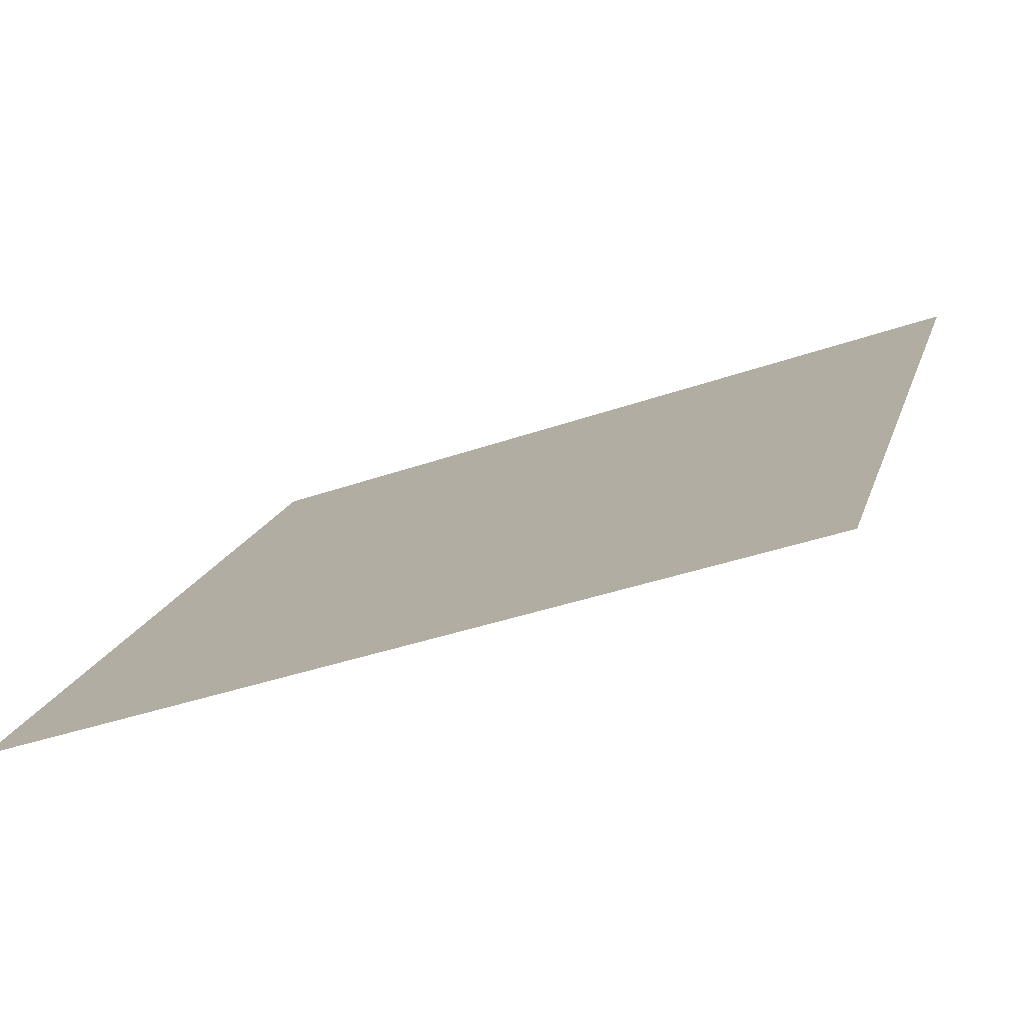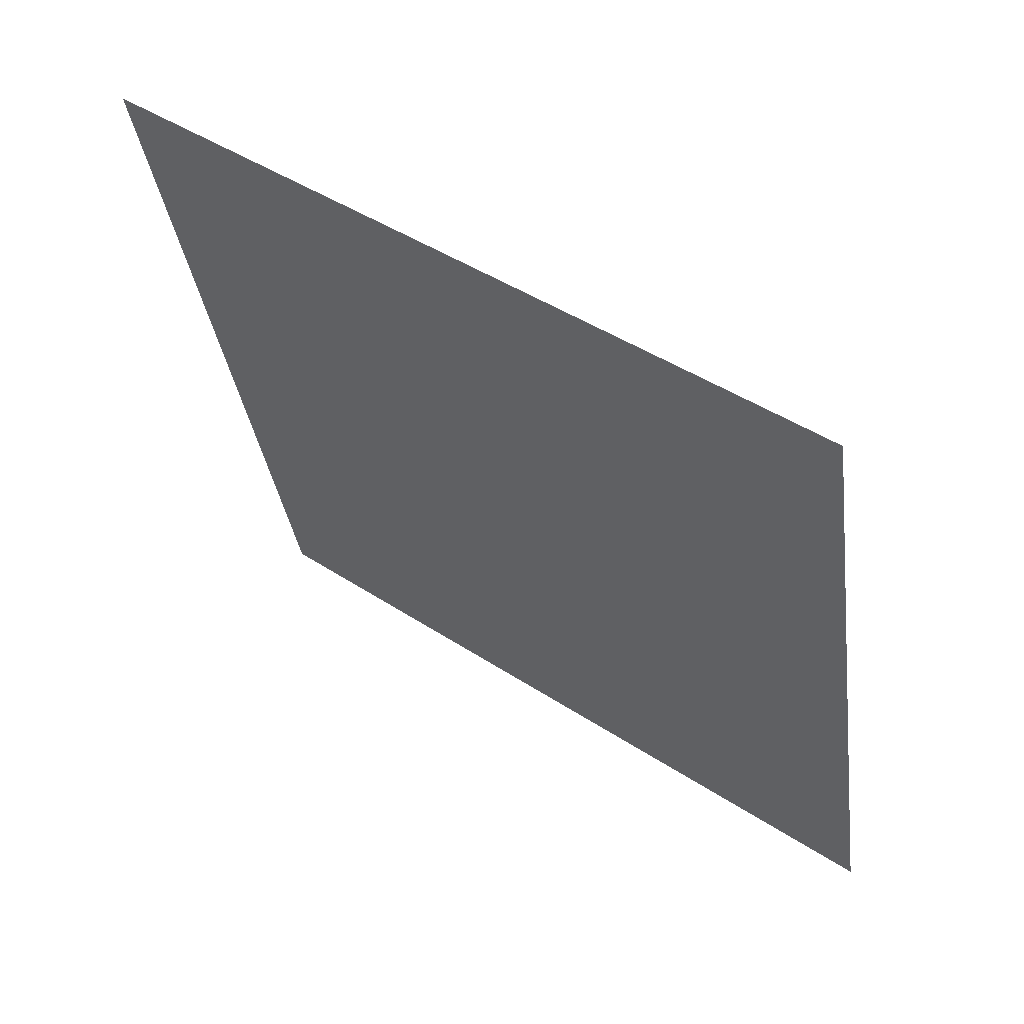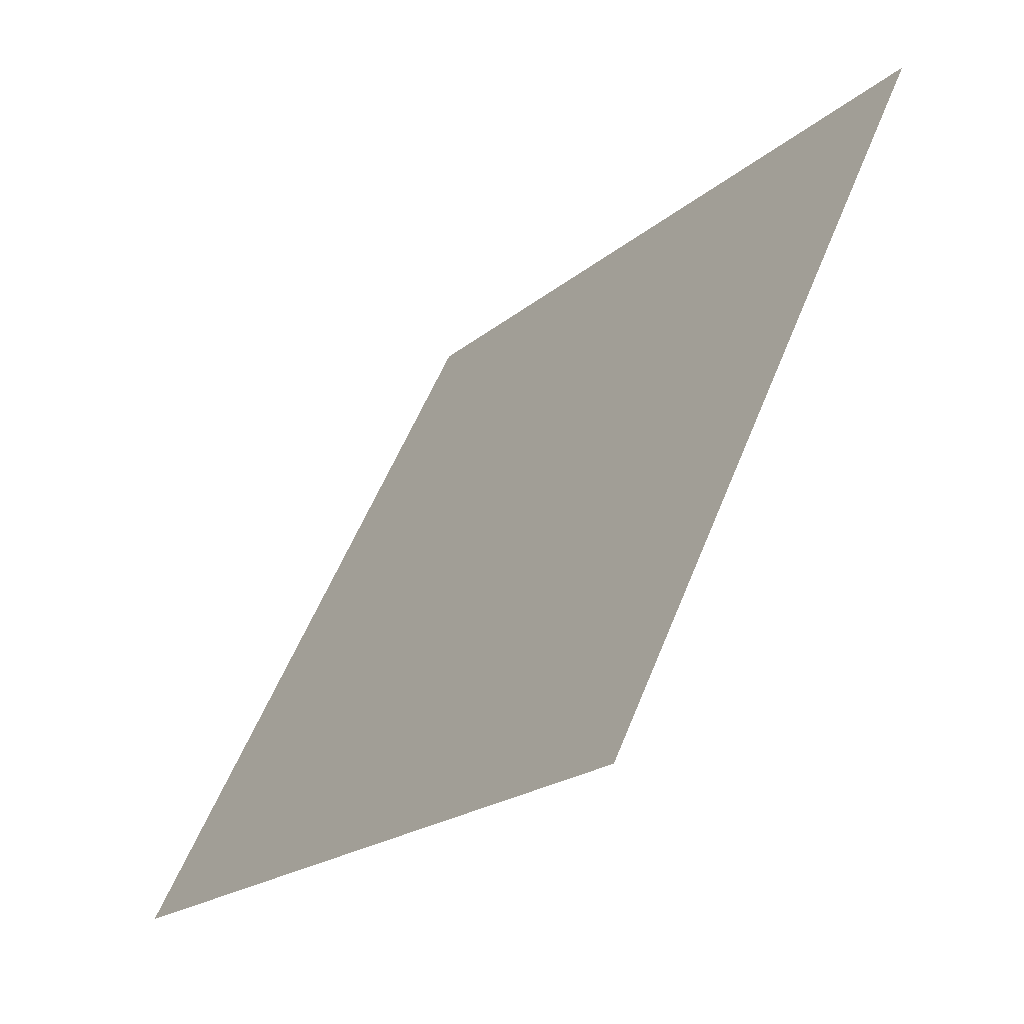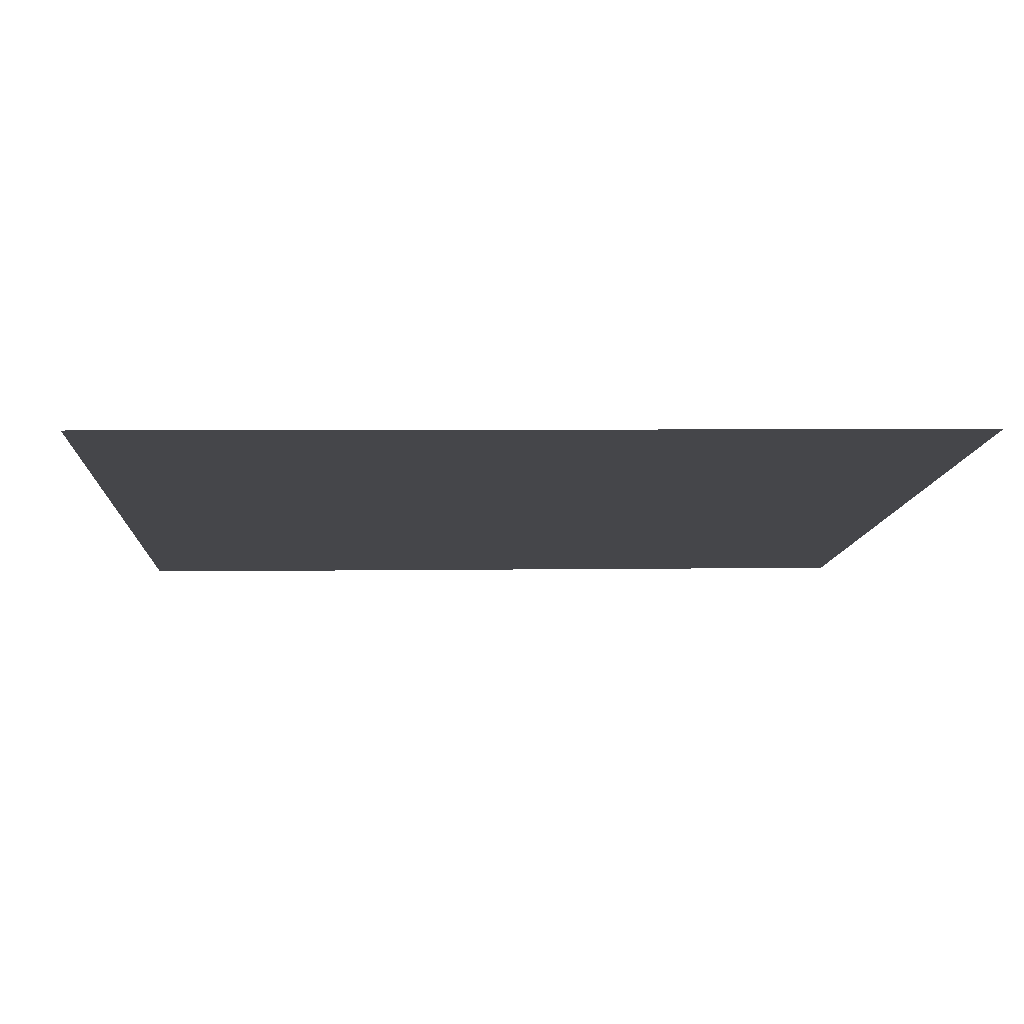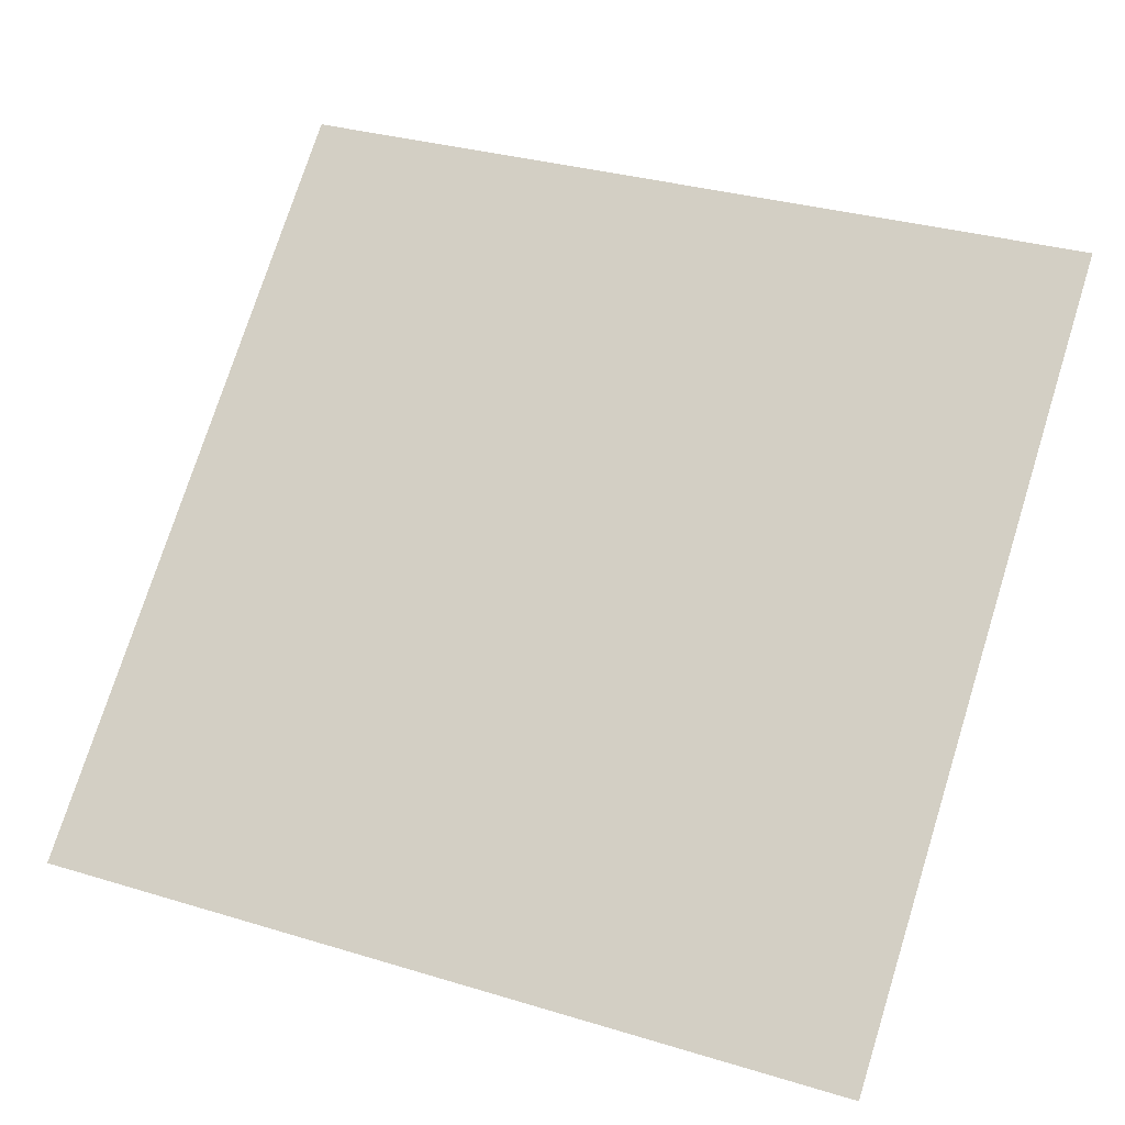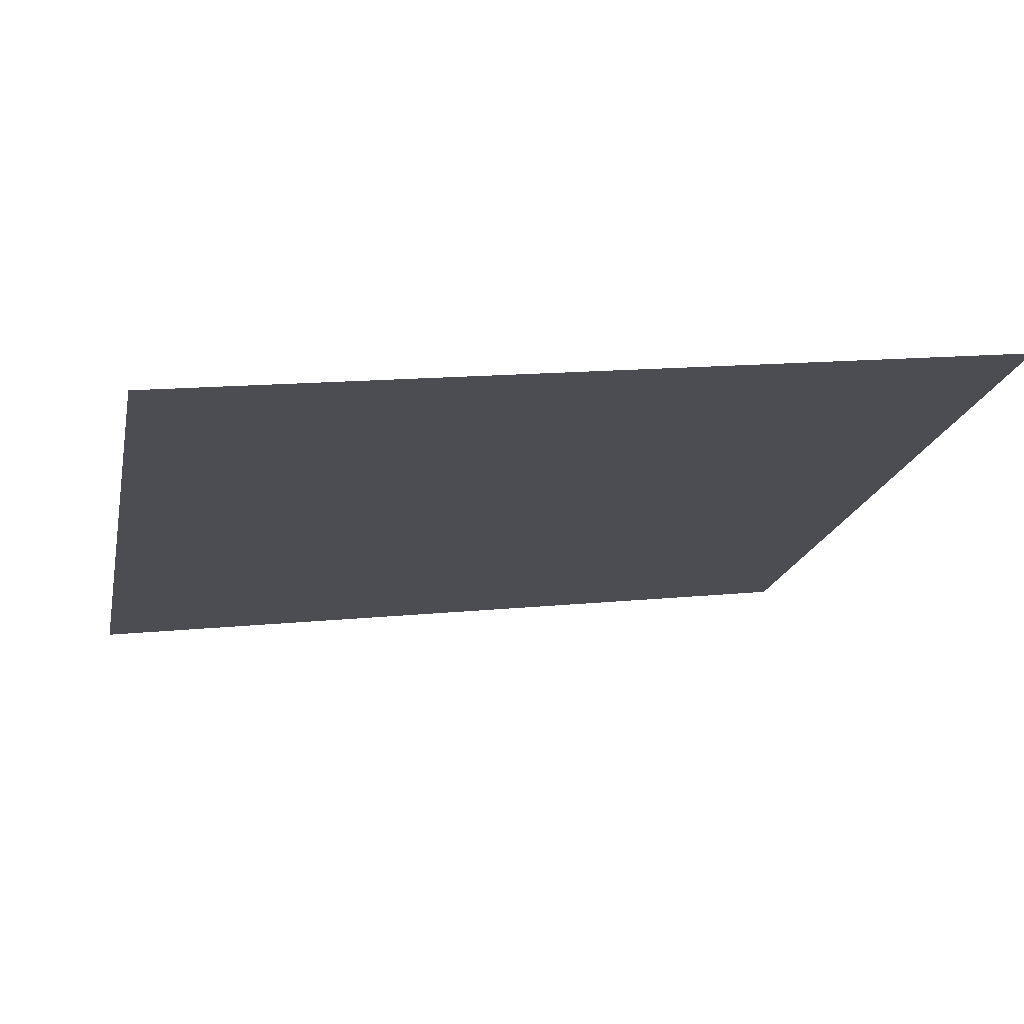
<metadata>
{"format":"obj","ext":"obj","renderer":"f3d","projection":"perspective","resolution":1024,"background":"white","views":[{"elev":-38.8,"azim":23.0,"up":"+Z"},{"elev":-35.8,"azim":98.3,"up":"+Y"},{"elev":54.3,"azim":110.0,"up":"+Z"},{"elev":26.8,"azim":-2.7,"up":"+Y"},{"elev":36.1,"azim":-156.7,"up":"+Y"},{"elev":19.7,"azim":-12.6,"up":"+Y"}]}
</metadata>
<code>
v 0.2711 0.6301 0.3049
v 0.2646 0.6302 0.305
v 0.2647 0.6341 0.3102
v 0.2712 0.634 0.3102
f 4 3 2 1

</code>
